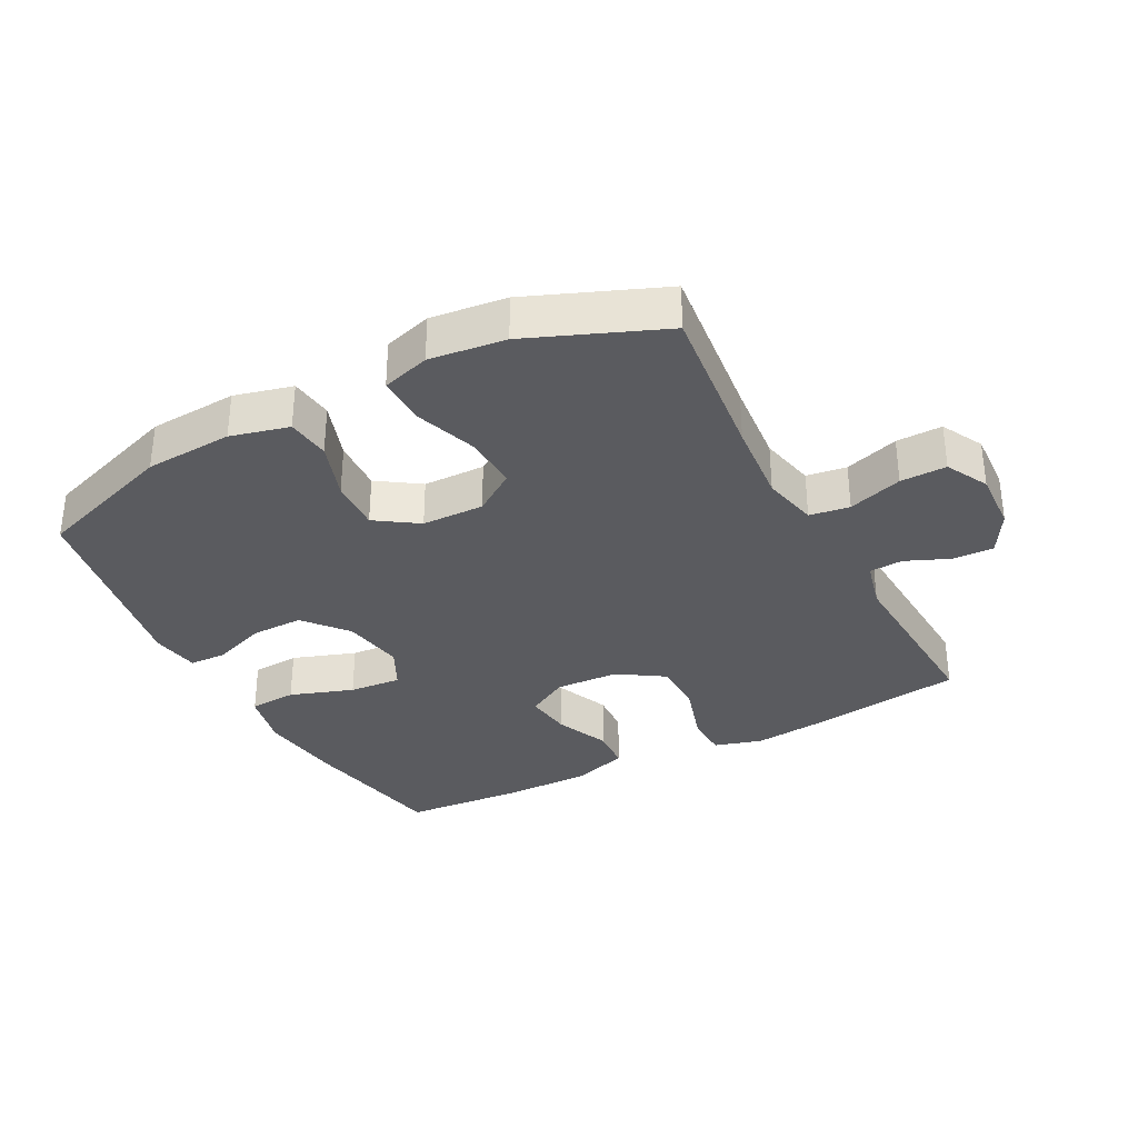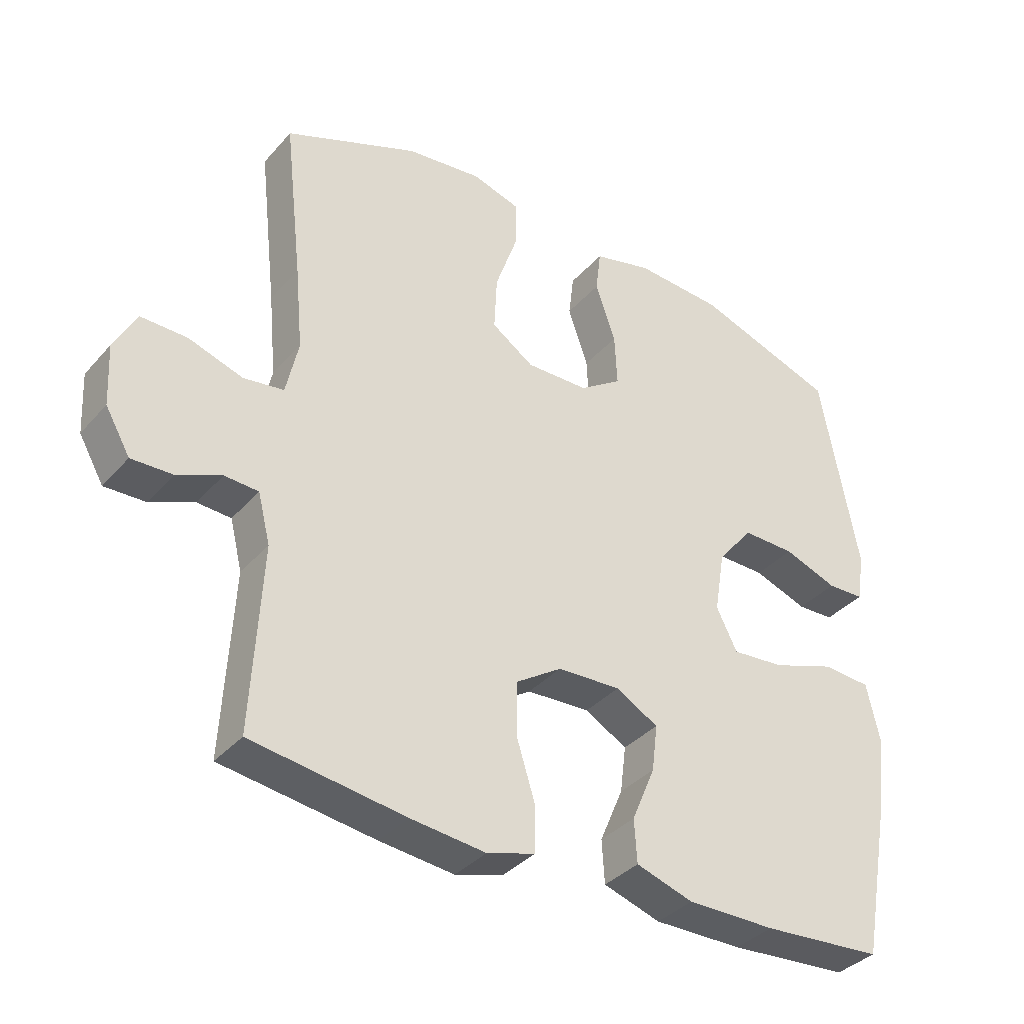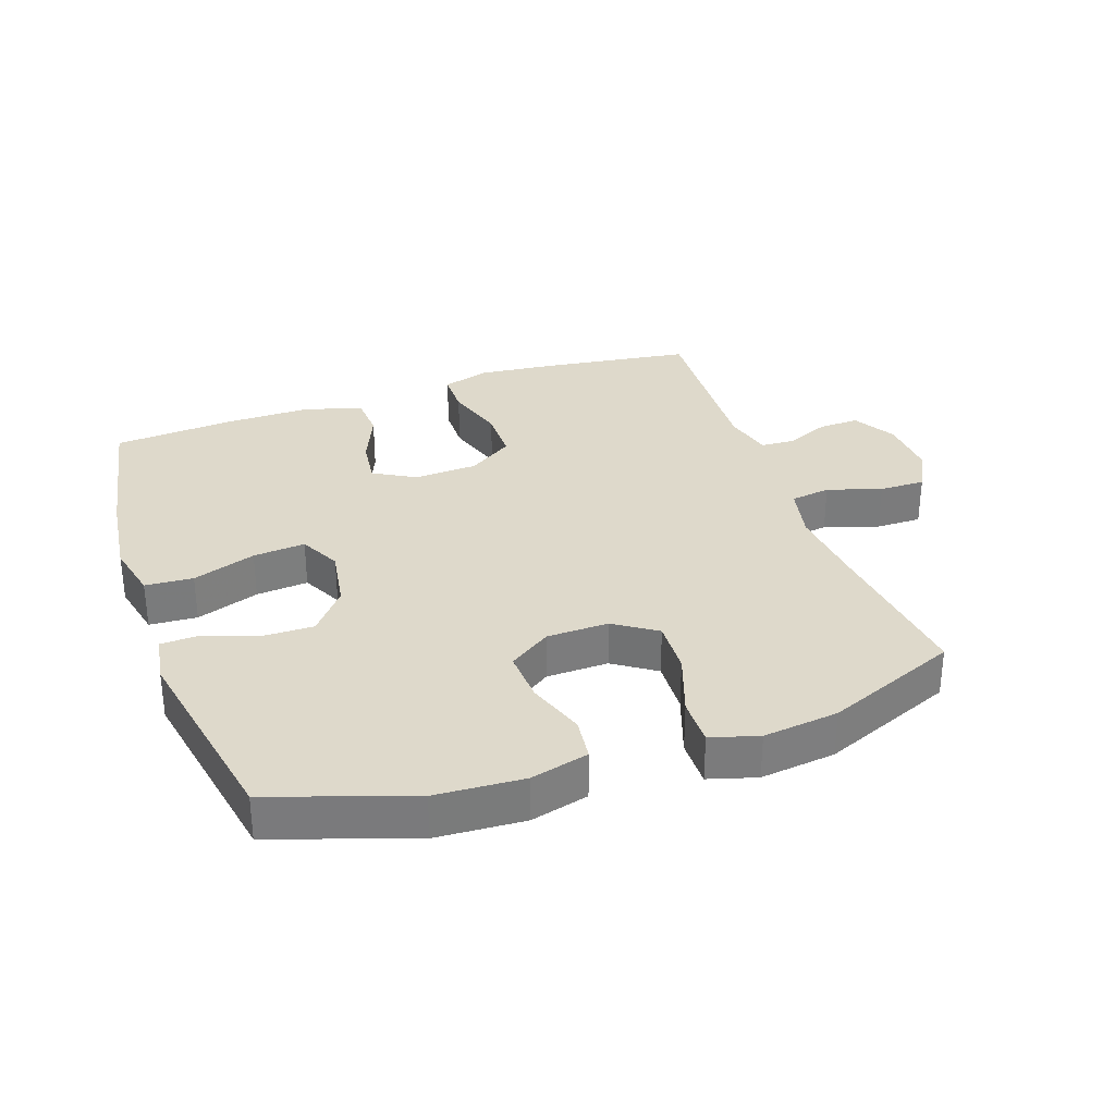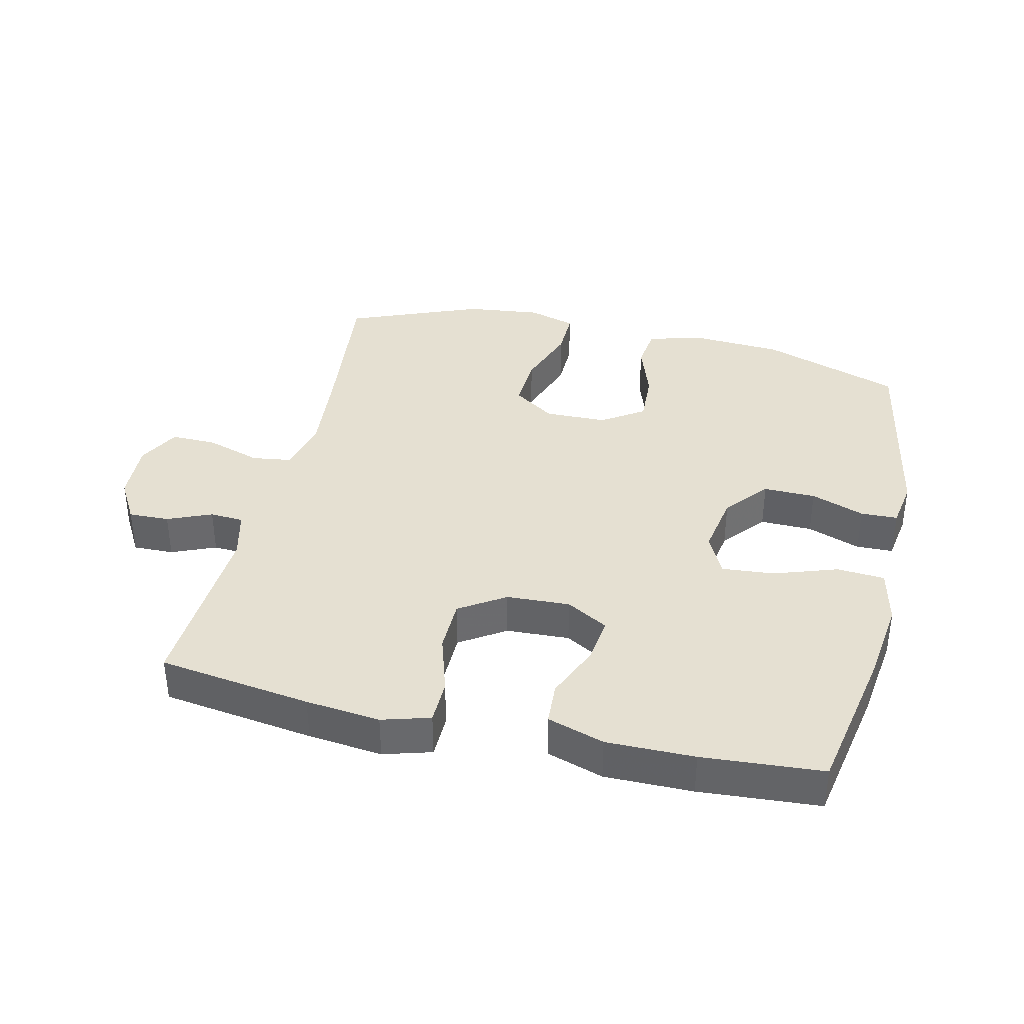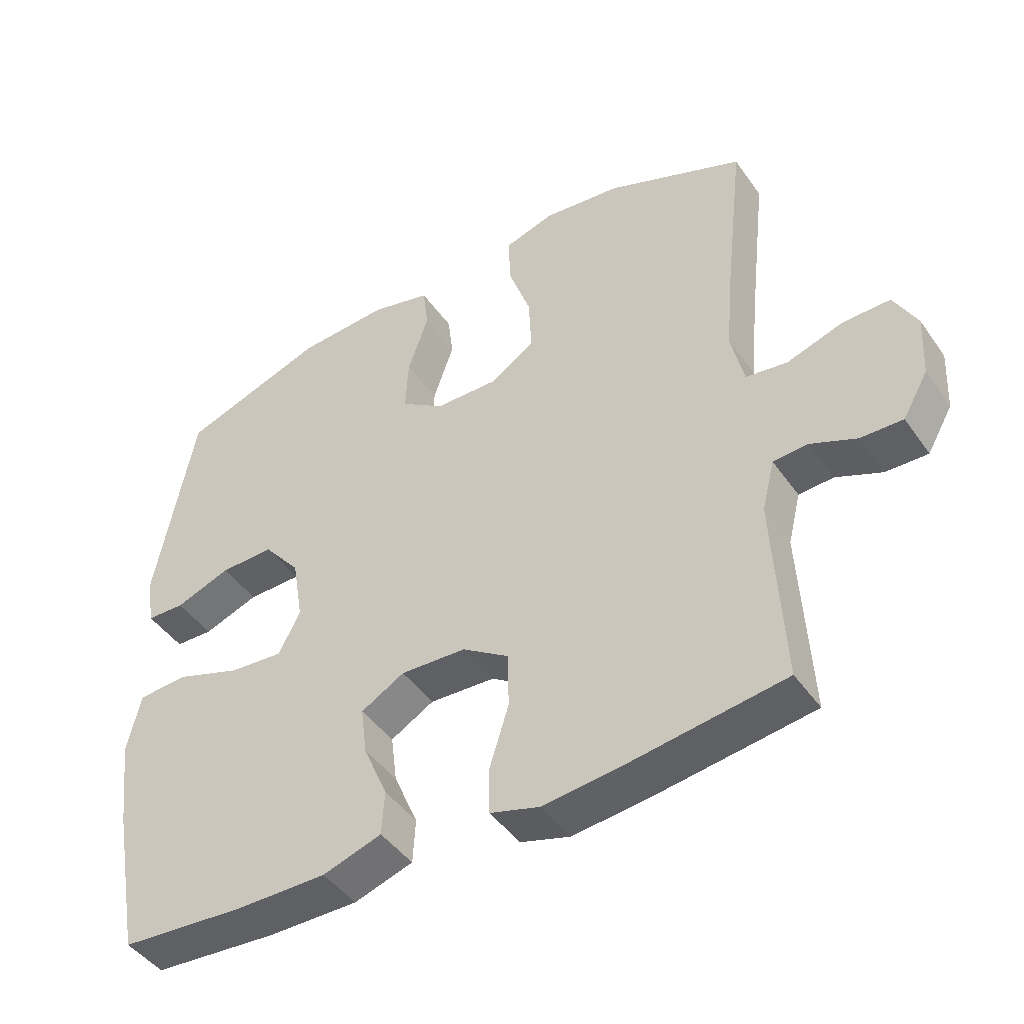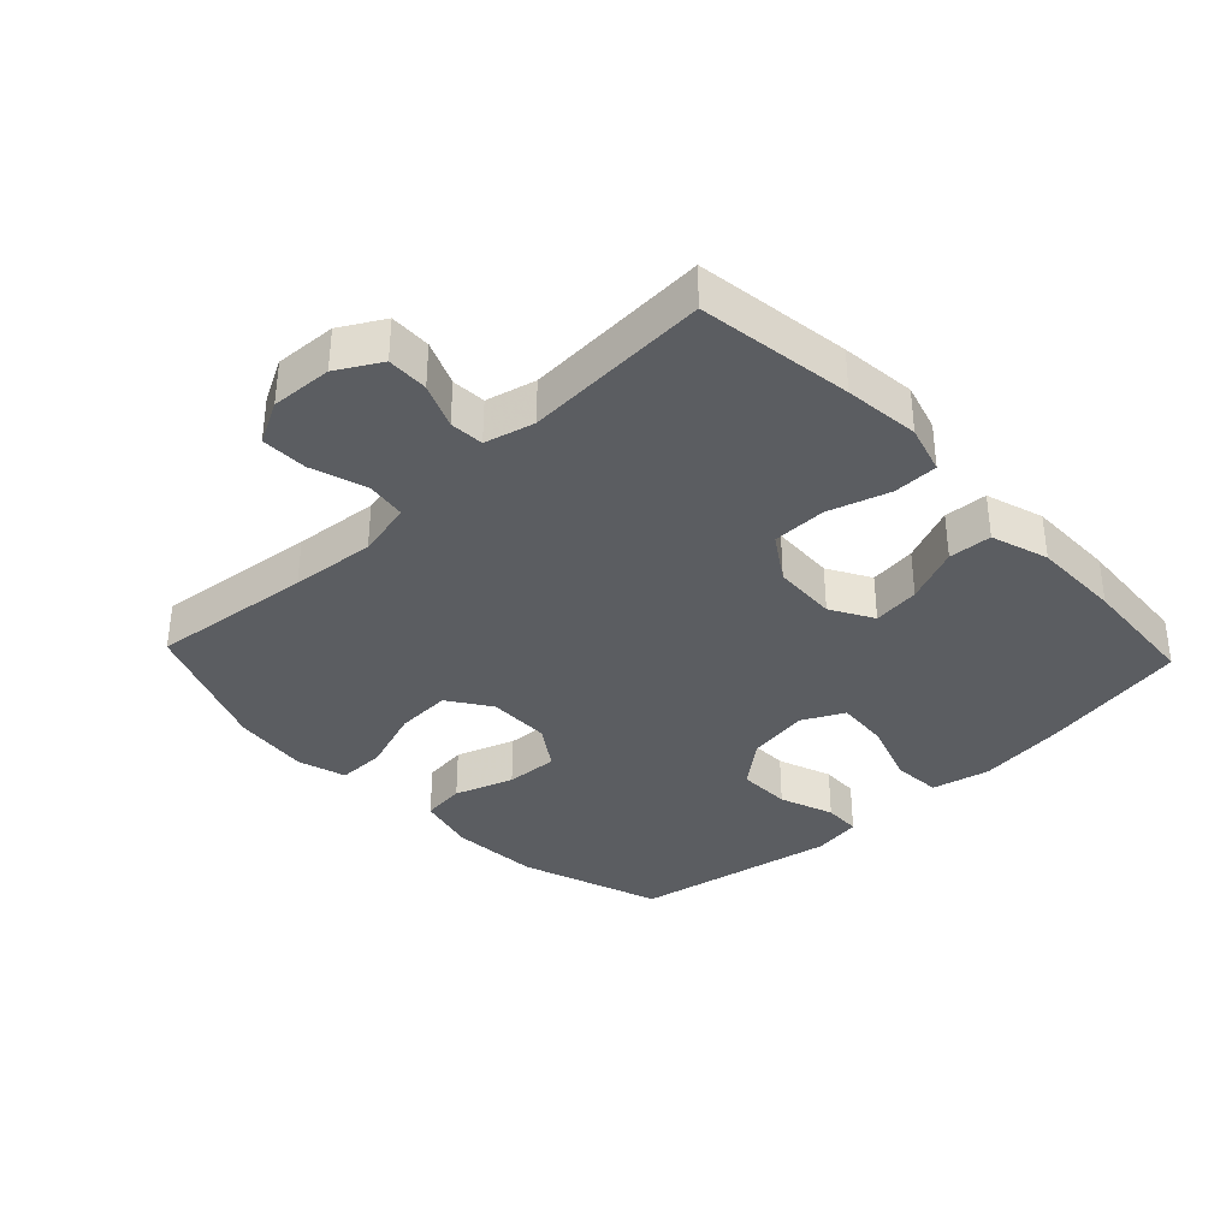
<metadata>
{"format":"obj","ext":"obj","renderer":"f3d","projection":"perspective","resolution":1024,"background":"white","views":[{"elev":-33.3,"azim":27.9,"up":"+Y"},{"elev":-36.3,"azim":144.5,"up":"+Z"},{"elev":31.8,"azim":-19.3,"up":"+Y"},{"elev":37.6,"azim":-166.7,"up":"+Y"},{"elev":-45.2,"azim":32.9,"up":"+Z"},{"elev":-35.7,"azim":133.5,"up":"+Y"}]}
</metadata>
<code>
v 0.5 0.07 -0.5
v 0.264 0.07 -0.533
v 0.149 0.07 -0.545
v 0.075 0.07 -0.523
v 0.074 0.07 -0.454
v 0.103 0.07 -0.361
v 0.102 0.07 -0.278
v 0.032 0.07 -0.232
v -0.066 0.07 -0.227
v -0.131 0.07 -0.264
v -0.122 0.07 -0.336
v -0.086 0.07 -0.421
v -0.09 0.07 -0.487
v -0.178 0.07 -0.515
v -0.314 0.07 -0.514
v -0.5 0.07 -0.5
v -0.542 0.07 -0.273
v -0.559 0.07 -0.138
v -0.539 0.07 -0.049
v -0.465 0.07 -0.044
v -0.367 0.07 -0.078
v -0.286 0.07 -0.085
v -0.254 0.07 -0.021
v -0.27 0.07 0.075
v -0.325 0.07 0.142
v -0.406 0.07 0.141
v -0.489 0.07 0.111
v -0.546 0.07 0.113
v -0.558 0.07 0.188
v -0.5 0.07 0.5
v -0.283 0.07 0.574
v -0.147 0.07 0.582
v -0.057 0.07 0.559
v -0.049 0.07 0.492
v -0.08 0.07 0.402
v -0.084 0.07 0.321
v -0.019 0.07 0.277
v 0.077 0.07 0.275
v 0.142 0.07 0.319
v 0.138 0.07 0.404
v 0.104 0.07 0.502
v 0.103 0.07 0.576
v 0.177 0.07 0.598
v 0.294 0.07 0.584
v 0.5 0.07 0.5
v 0.472 0.07 0.252
v 0.46 0.07 0.123
v 0.479 0.07 0.037
v 0.541 0.07 0.028
v 0.625 0.07 0.055
v 0.696 0.07 0.056
v 0.73 0.07 -0.009
v 0.725 0.07 -0.103
v 0.687 0.07 -0.169
v 0.624 0.07 -0.167
v 0.556 0.07 -0.138
v 0.504 0.07 -0.141
v 0.485 0.07 -0.217
v 0.5 0 -0.5
v 0.264 0 -0.533
v 0.149 0 -0.545
v 0.075 0 -0.523
v 0.074 0 -0.454
v 0.103 0 -0.361
v 0.102 0 -0.278
v 0.032 0 -0.232
v -0.066 0 -0.227
v -0.131 0 -0.264
v -0.122 0 -0.336
v -0.086 0 -0.421
v -0.09 0 -0.487
v -0.178 0 -0.515
v -0.314 0 -0.514
v -0.5 0 -0.5
v -0.542 0 -0.273
v -0.559 0 -0.138
v -0.539 0 -0.049
v -0.465 0 -0.044
v -0.367 0 -0.078
v -0.286 0 -0.085
v -0.254 0 -0.021
v -0.27 0 0.075
v -0.325 0 0.142
v -0.406 0 0.141
v -0.489 0 0.111
v -0.546 0 0.113
v -0.558 0 0.188
v -0.5 0 0.5
v -0.283 0 0.574
v -0.147 0 0.582
v -0.057 0 0.559
v -0.049 0 0.492
v -0.08 0 0.402
v -0.084 0 0.321
v -0.019 0 0.277
v 0.077 0 0.275
v 0.142 0 0.319
v 0.138 0 0.404
v 0.104 0 0.502
v 0.103 0 0.576
v 0.177 0 0.598
v 0.294 0 0.584
v 0.5 0 0.5
v 0.472 0 0.252
v 0.46 0 0.123
v 0.479 0 0.037
v 0.541 0 0.028
v 0.625 0 0.055
v 0.696 0 0.056
v 0.73 0 -0.009
v 0.725 0 -0.103
v 0.687 0 -0.169
v 0.624 0 -0.167
v 0.556 0 -0.138
v 0.504 0 -0.141
v 0.485 0 -0.217
f 54 55 56
f 53 54 56
f 52 53 56
f 51 52 56
f 50 51 56
f 49 50 56
f 48 49 56 57
f 47 48 57 58
f 44 45 46
f 43 44 46
f 42 43 46
f 41 42 46
f 40 41 46
f 39 40 46 47
f 1 2 3
f 58 1 3
f 47 58 3
f 39 47 3
f 38 39 3
f 33 34 35
f 32 33 35
f 31 32 35
f 30 31 35
f 29 30 35
f 28 29 35
f 27 28 35
f 26 27 35
f 25 26 35 36
f 24 25 36 37
f 19 20 21
f 18 19 21
f 17 18 21
f 16 17 21
f 15 16 21
f 14 15 21
f 13 14 21
f 12 13 21
f 11 12 21
f 10 11 21 22
f 9 10 22 23
f 3 4 5 6
f 3 6 7
f 38 3 7
f 24 37 38
f 23 24 38
f 9 23 38
f 8 9 38
f 7 8 38
f 114 113 112
f 114 112 111
f 114 111 110
f 114 110 109
f 114 109 108
f 114 108 107
f 115 114 107 106
f 116 115 106 105
f 104 103 102
f 104 102 101
f 104 101 100
f 104 100 99
f 104 99 98
f 105 104 98 97
f 61 60 59
f 61 59 116
f 61 116 105
f 61 105 97
f 61 97 96
f 93 92 91
f 93 91 90
f 93 90 89
f 93 89 88
f 93 88 87
f 93 87 86
f 93 86 85
f 93 85 84
f 94 93 84 83
f 95 94 83 82
f 79 78 77
f 79 77 76
f 79 76 75
f 79 75 74
f 79 74 73
f 79 73 72
f 79 72 71
f 79 71 70
f 79 70 69
f 80 79 69 68
f 81 80 68 67
f 64 63 62 61
f 65 64 61
f 65 61 96
f 96 95 82
f 96 82 81
f 96 81 67
f 96 67 66
f 96 66 65
f 1 59 60 2
f 2 60 61 3
f 3 61 62 4
f 4 62 63 5
f 5 63 64 6
f 6 64 65 7
f 7 65 66 8
f 8 66 67 9
f 9 67 68 10
f 10 68 69 11
f 11 69 70 12
f 12 70 71 13
f 13 71 72 14
f 14 72 73 15
f 15 73 74 16
f 16 74 75 17
f 17 75 76 18
f 18 76 77 19
f 19 77 78 20
f 20 78 79 21
f 21 79 80 22
f 22 80 81 23
f 23 81 82 24
f 24 82 83 25
f 25 83 84 26
f 26 84 85 27
f 27 85 86 28
f 28 86 87 29
f 29 87 88 30
f 30 88 89 31
f 31 89 90 32
f 32 90 91 33
f 33 91 92 34
f 34 92 93 35
f 35 93 94 36
f 36 94 95 37
f 37 95 96 38
f 38 96 97 39
f 39 97 98 40
f 40 98 99 41
f 41 99 100 42
f 42 100 101 43
f 43 101 102 44
f 44 102 103 45
f 45 103 104 46
f 46 104 105 47
f 47 105 106 48
f 48 106 107 49
f 49 107 108 50
f 50 108 109 51
f 51 109 110 52
f 52 110 111 53
f 53 111 112 54
f 54 112 113 55
f 55 113 114 56
f 56 114 115 57
f 57 115 116 58
f 58 116 59 1

</code>
